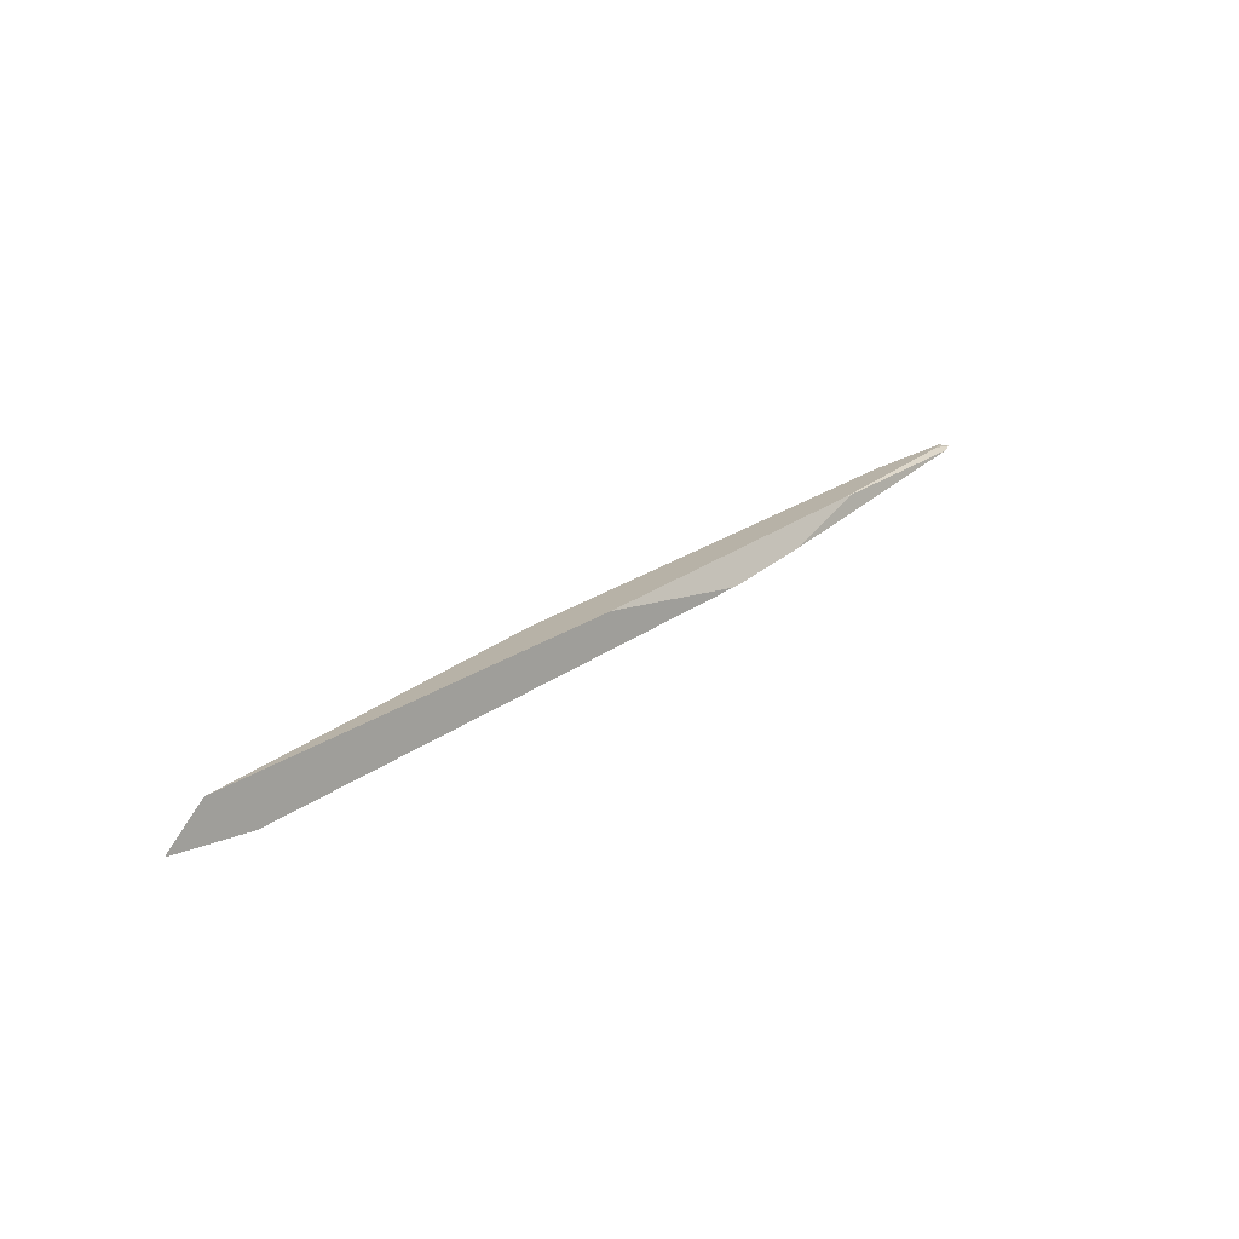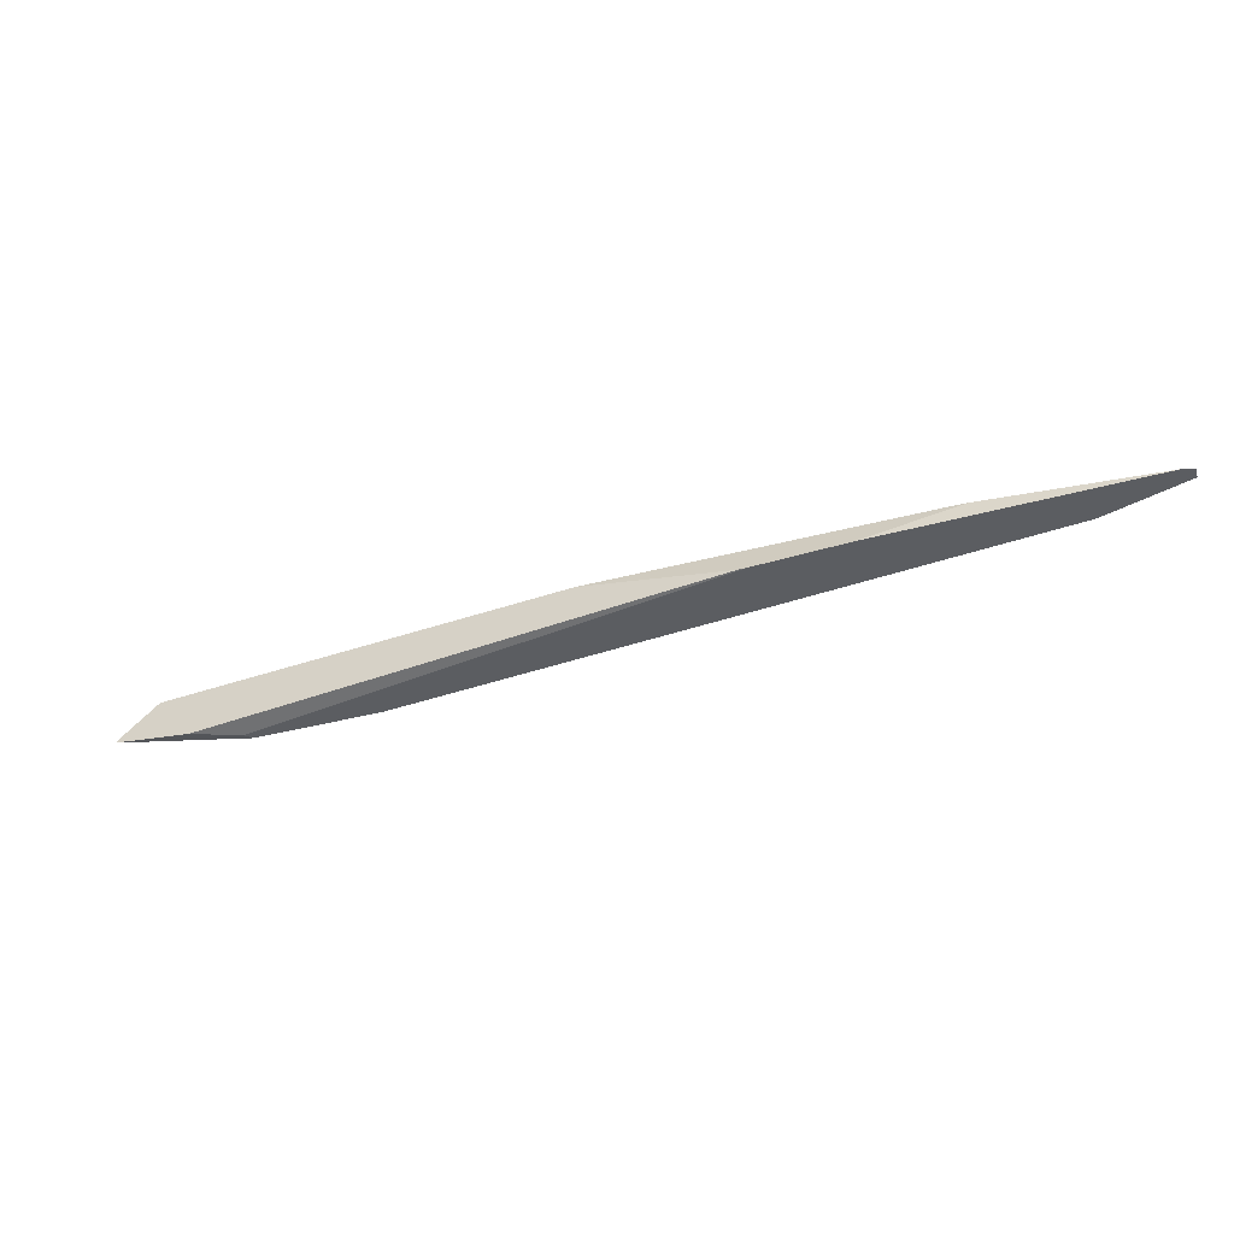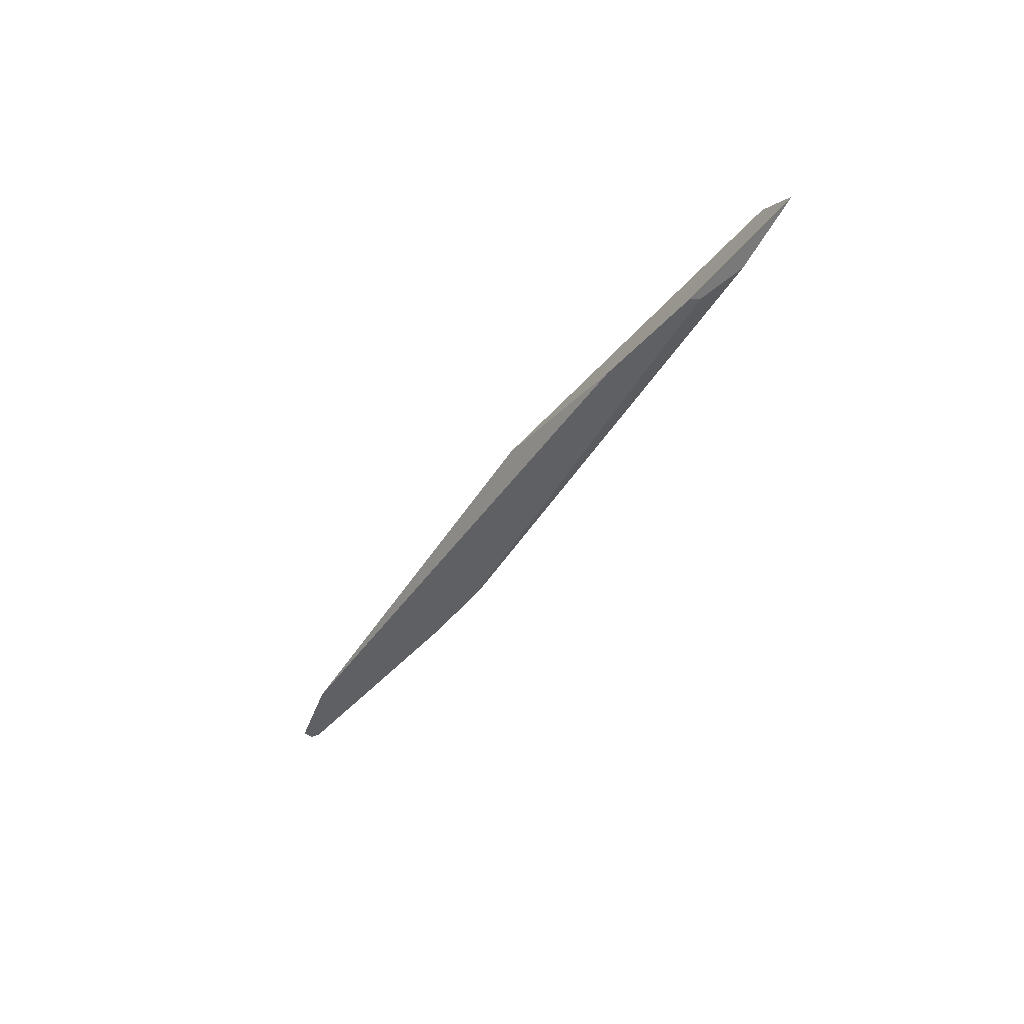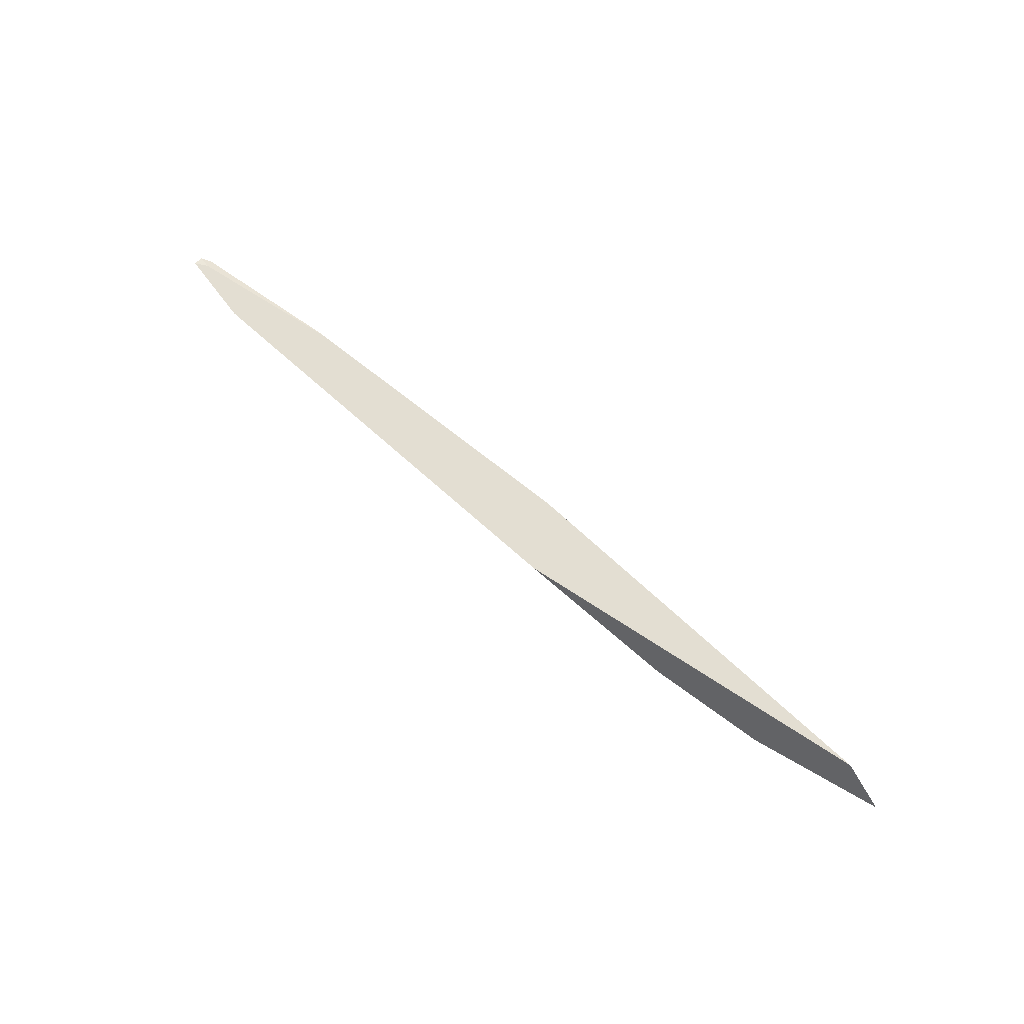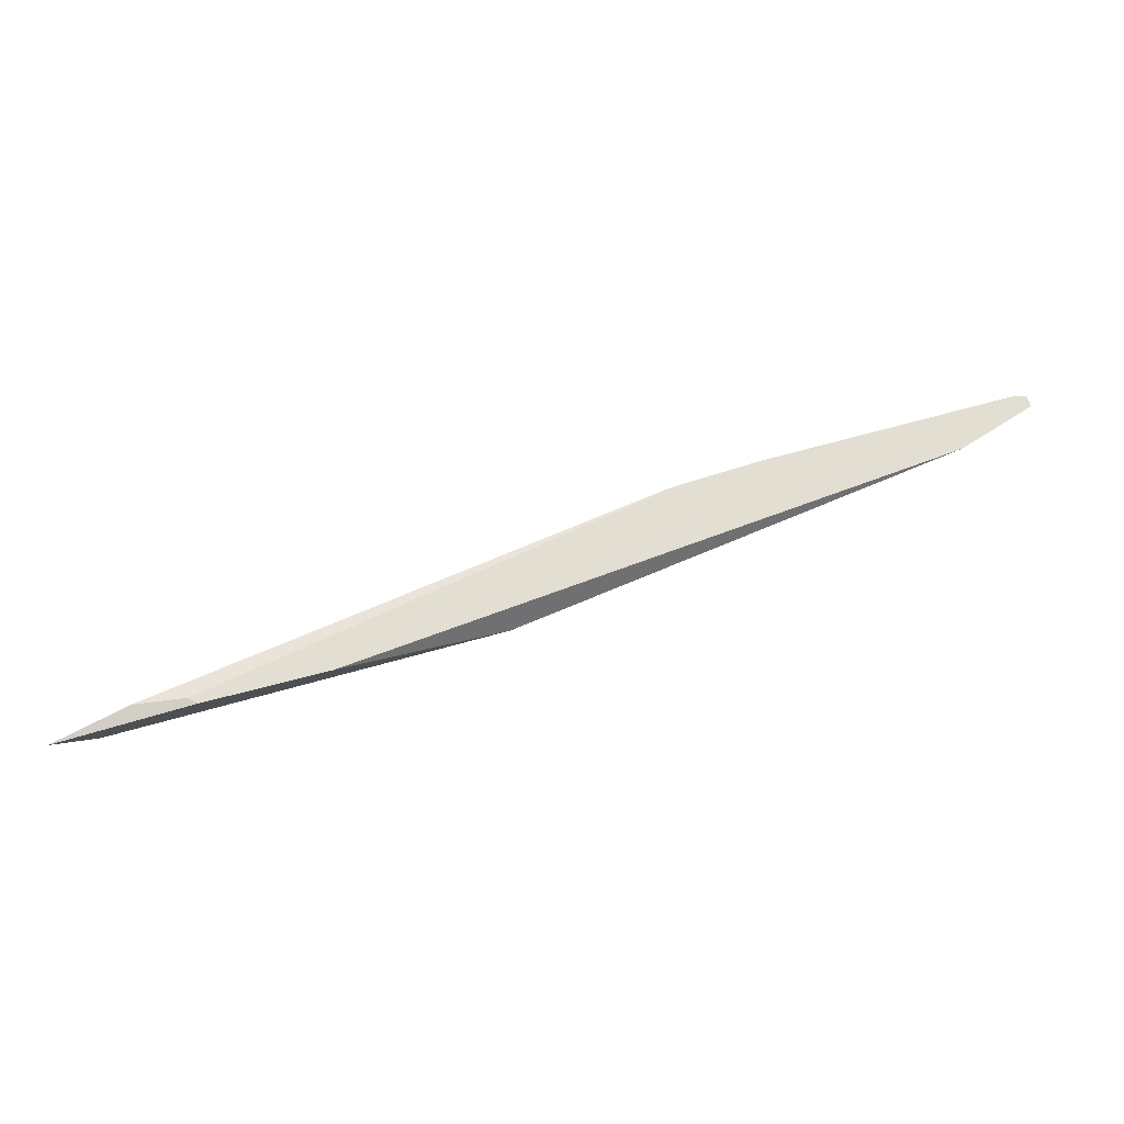
<metadata>
{"format":"obj","ext":"obj","renderer":"f3d","projection":"perspective","resolution":1024,"background":"white","views":[{"elev":18.4,"azim":-67.1,"up":"+Y"},{"elev":56.3,"azim":7.4,"up":"+Z"},{"elev":-53.2,"azim":-143.6,"up":"+Y"},{"elev":50.9,"azim":-160.7,"up":"+Y"},{"elev":-18.2,"azim":5.0,"up":"+Z"}]}
</metadata>
<code>
o WoodenBrokenPlanks_373
v -240.1 6.885 -239.1
v -240.9 6.774 -238.6
v -245 6.622 -239.1
v -251.1 6.773 -242
v -178.3 19.2 -212.8
v -177.3 19.21 -212.1
v -177 19.21 -212.9
v -217.2 14.61 -226.3
v -191.9 17.84 -216.6
v -182.8 18 -216.8
v -217.9 12.94 -232.3
v -248.2 9.935 -240.8
v -191.2 17.9 -216.3
v -178.2 19.05 -212
v -198.5 15.18 -218.3
v -230.6 8.684 -236.3
v -206 13.78 -221
v -205.2 13.9 -220.7
f 1 2 3 4
f 5 6 7
f 5 9 13 14
f 5 14 6
f 13 15 14
f 1 4 12 11
f 1 11 16
f 8 17 18 13
f 18 15 13
f 8 13 9
f 3 17 8 12
f 3 12 4
f 7 6 14 18
f 14 15 18
f 1 7 18 2
f 7 1 16 10
f 2 18 17 3
f 10 16 11
f 8 9 5 10
f 5 7 10
f 10 11 12 8

</code>
